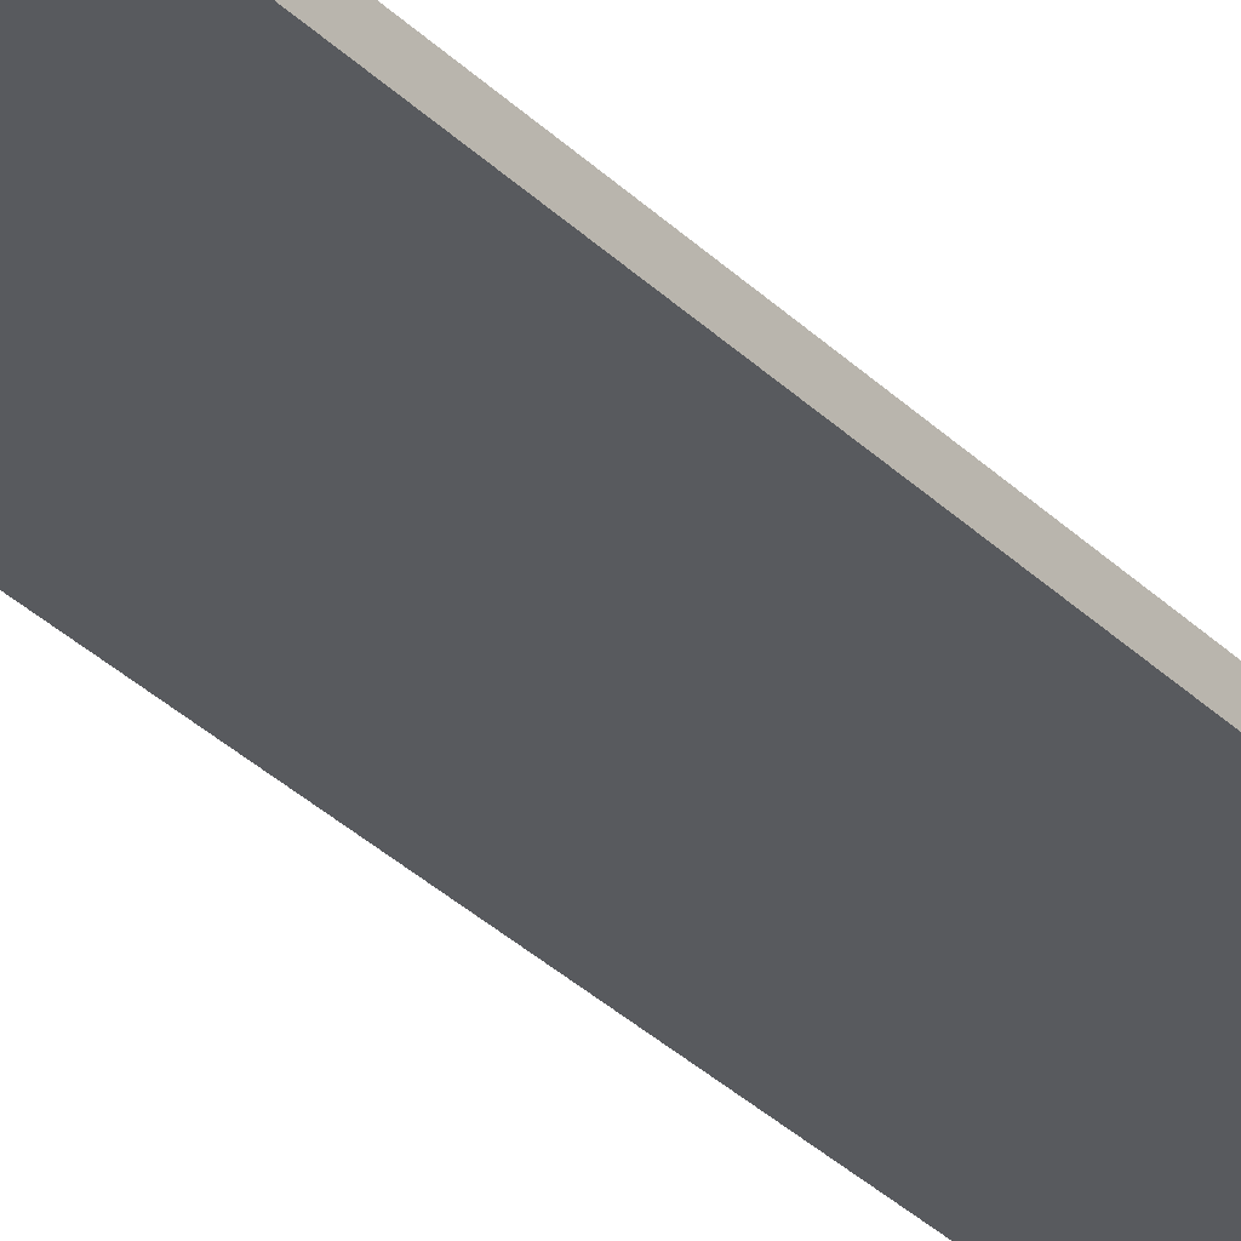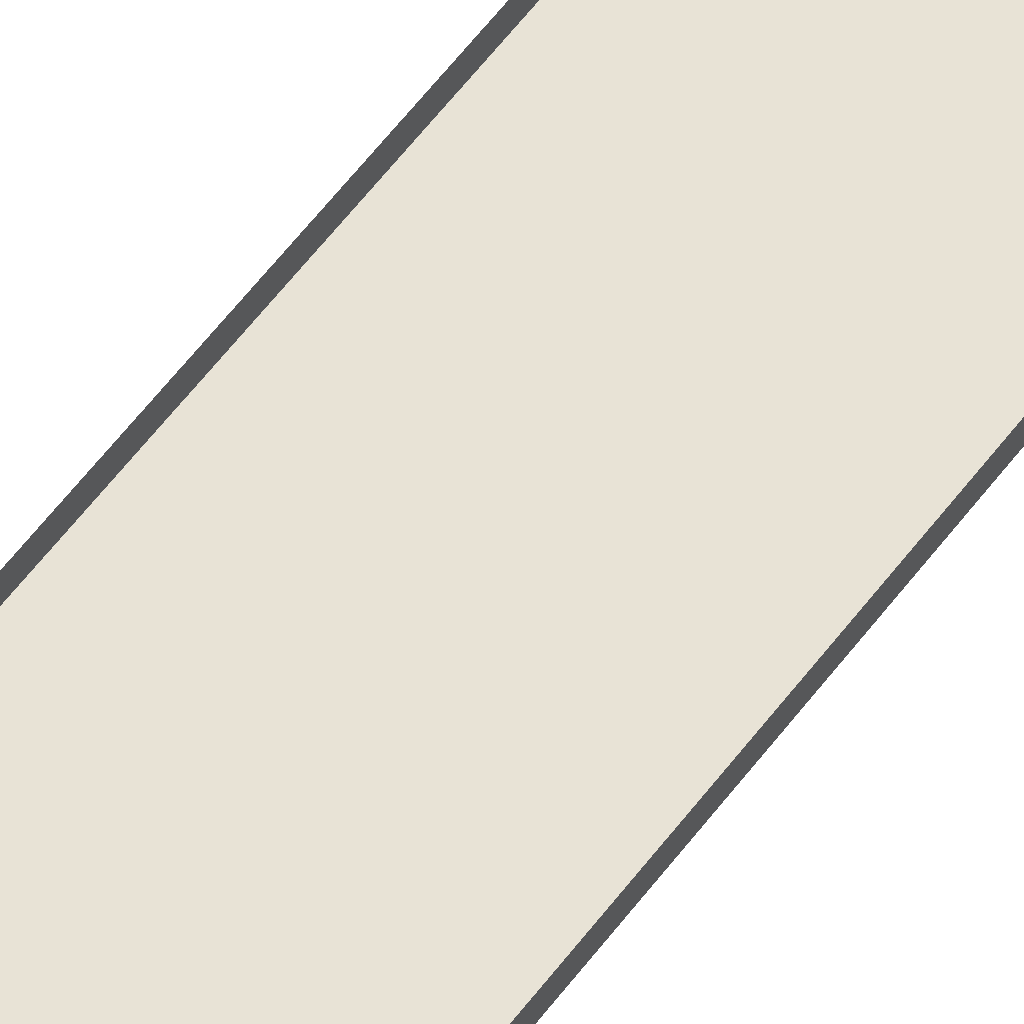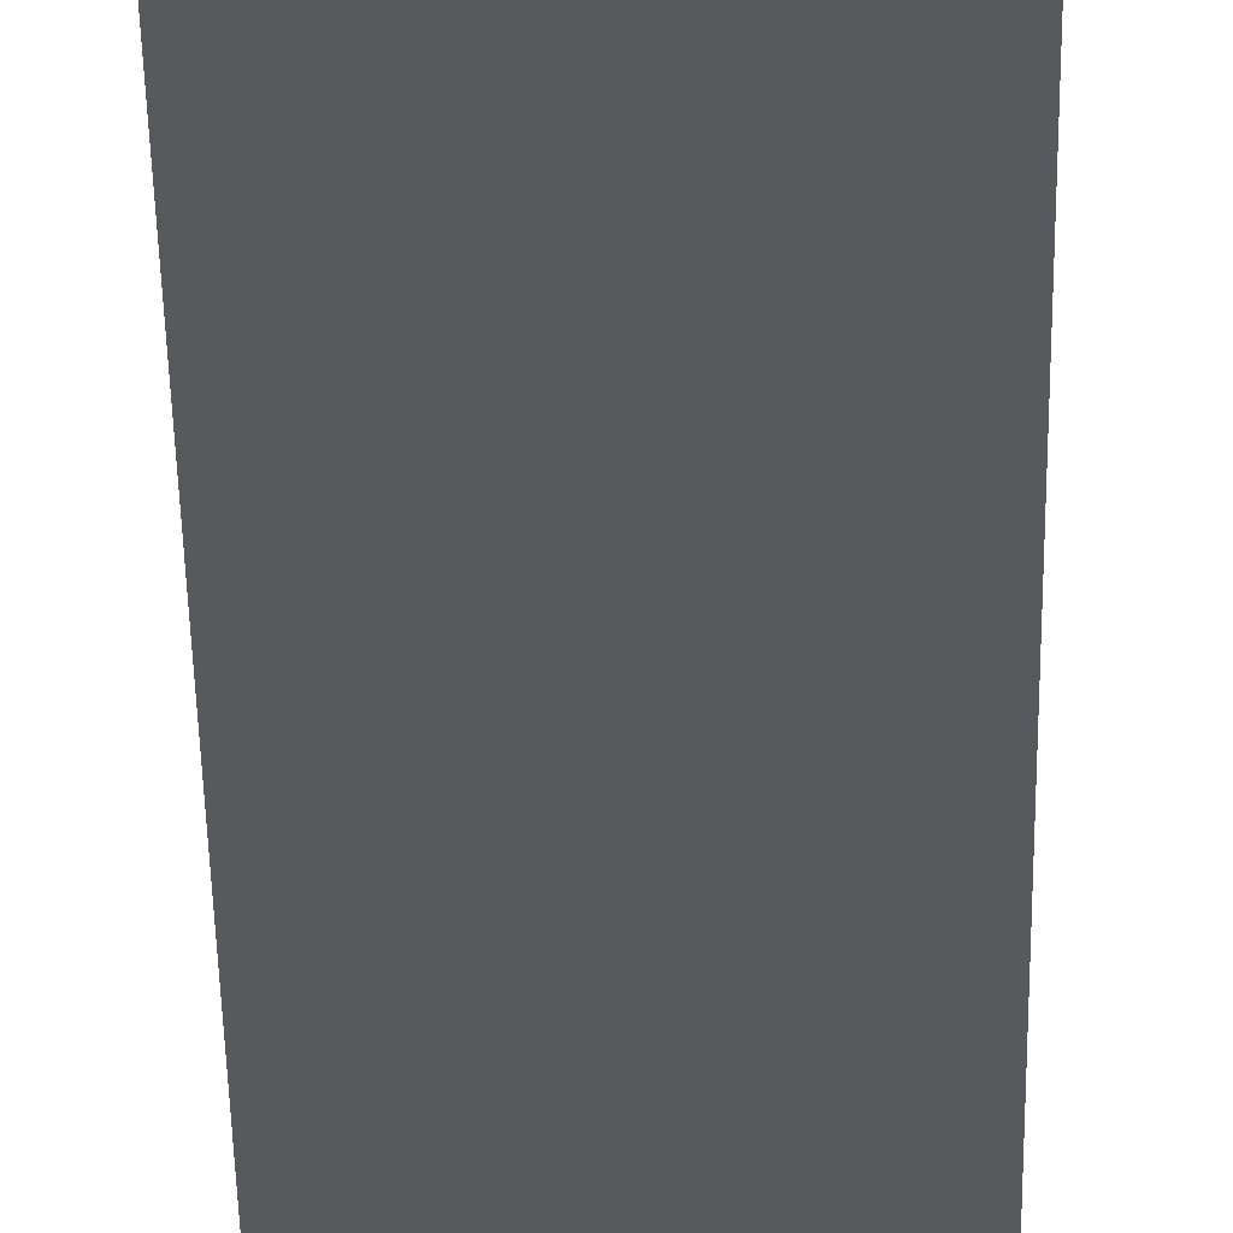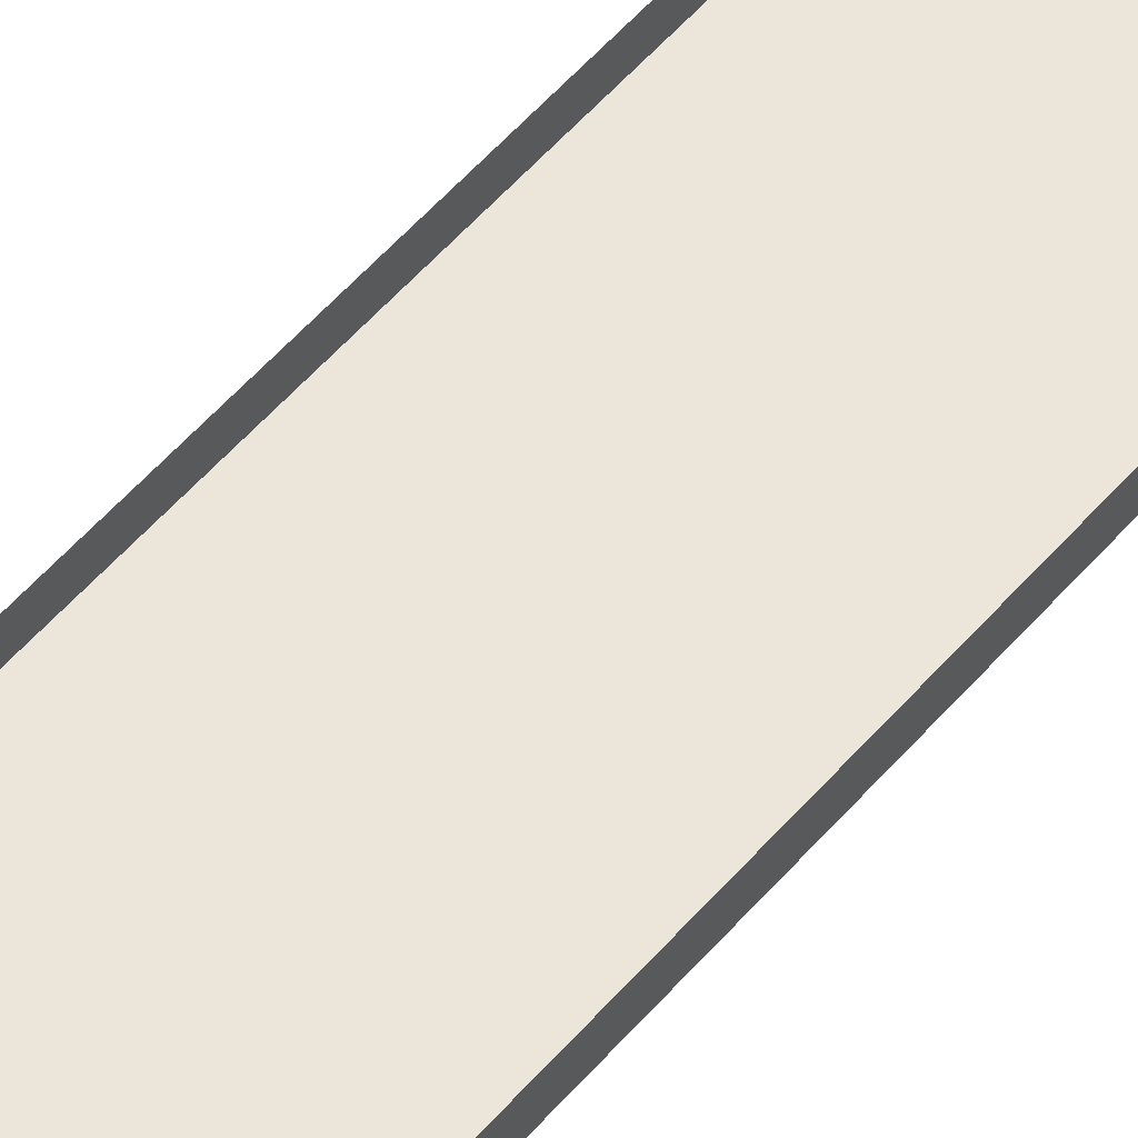
<metadata>
{"format":"obj","ext":"obj","renderer":"f3d","projection":"perspective","resolution":1024,"background":"white","views":[{"elev":-30.5,"azim":35.1,"up":"+Z"},{"elev":62.5,"azim":-142.4,"up":"+Z"},{"elev":-30.1,"azim":-179.3,"up":"+Z"},{"elev":48.4,"azim":37.4,"up":"+Z"}]}
</metadata>
<code>
g boardBK_geo30
v -0.6074 4.614 0.06099
v -0.6074 4.614 -0.06098
v 0.6074 4.614 -0.06098
v 0.6074 4.614 0.06099
v -0.6074 4.614 -0.06098
v -0.6074 -4.614 -0.06098
v 0.6074 -4.614 -0.06098
v 0.6074 4.614 -0.06098
v -0.6074 -4.614 -0.06098
v -0.6074 -4.614 0.06099
v 0.6074 -4.614 0.06099
v 0.6074 -4.614 -0.06098
v 0.6074 -4.614 0.06099
v 0.6074 4.614 0.06099
v 0.6074 4.614 -0.06098
v 0.6074 -4.614 -0.06098
v -0.6074 -4.614 -0.06098
v -0.6074 4.614 -0.06098
v -0.6074 4.614 0.06099
v -0.6074 -4.614 0.06099
g boardBK_geo30_0
f 3 2 1
f 4 3 1
f 7 6 5
f 8 7 5
f 11 10 9
f 12 11 9
f 15 14 13
f 16 15 13
f 19 18 17
f 20 19 17

</code>
